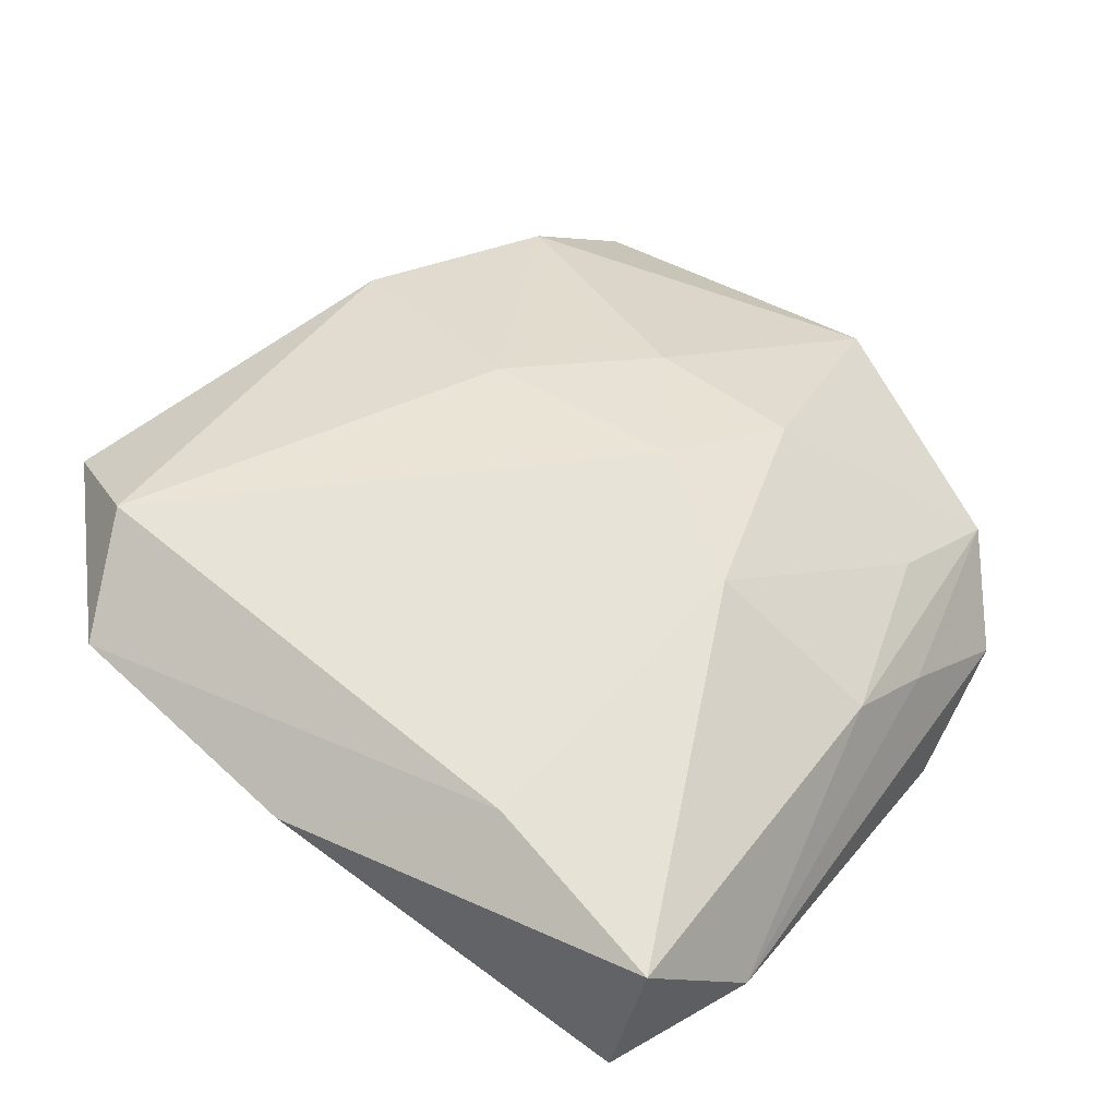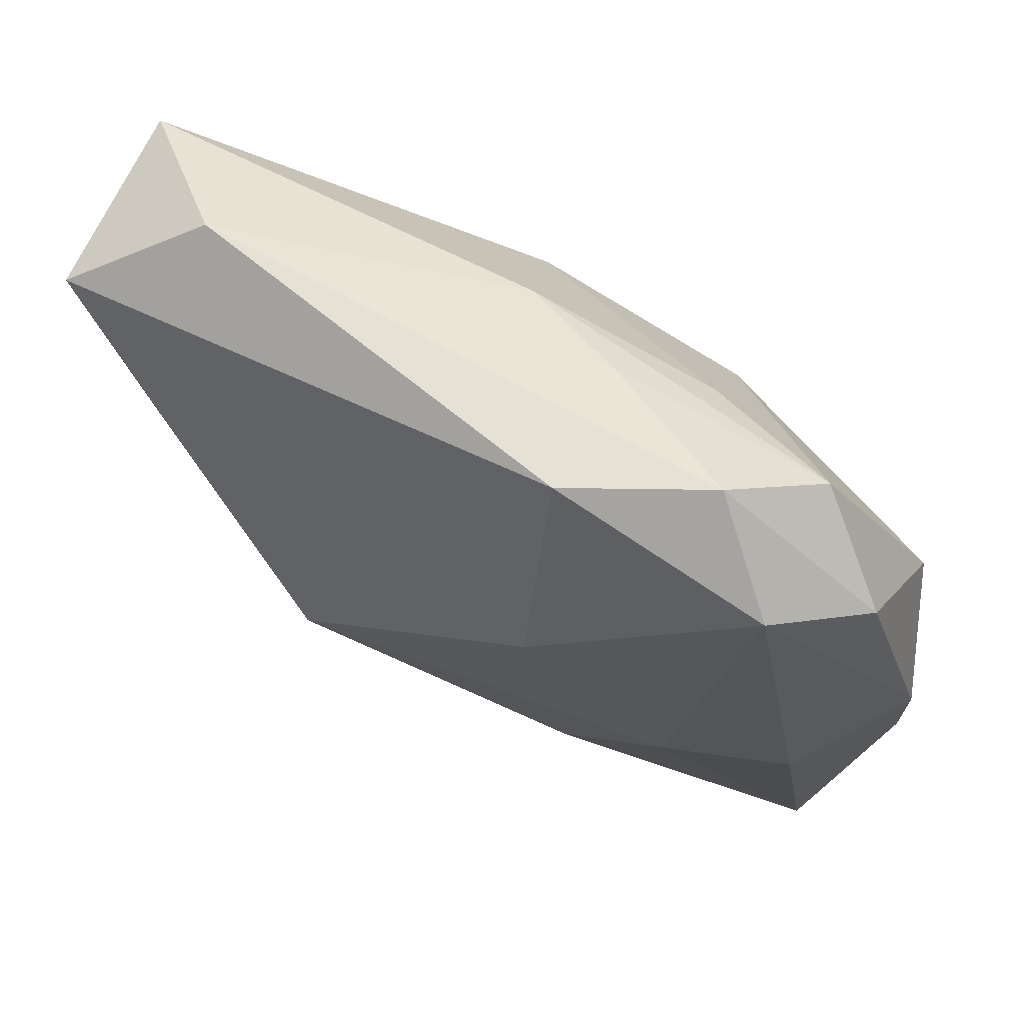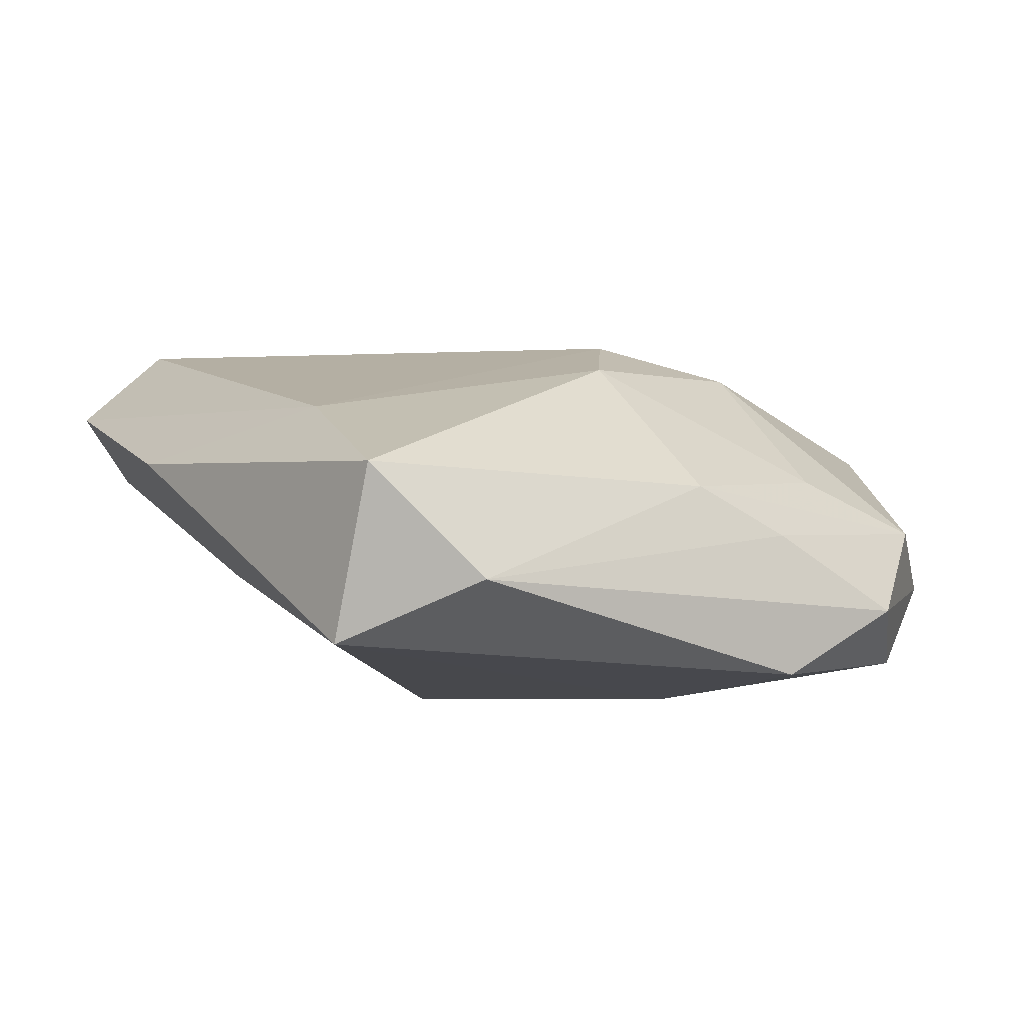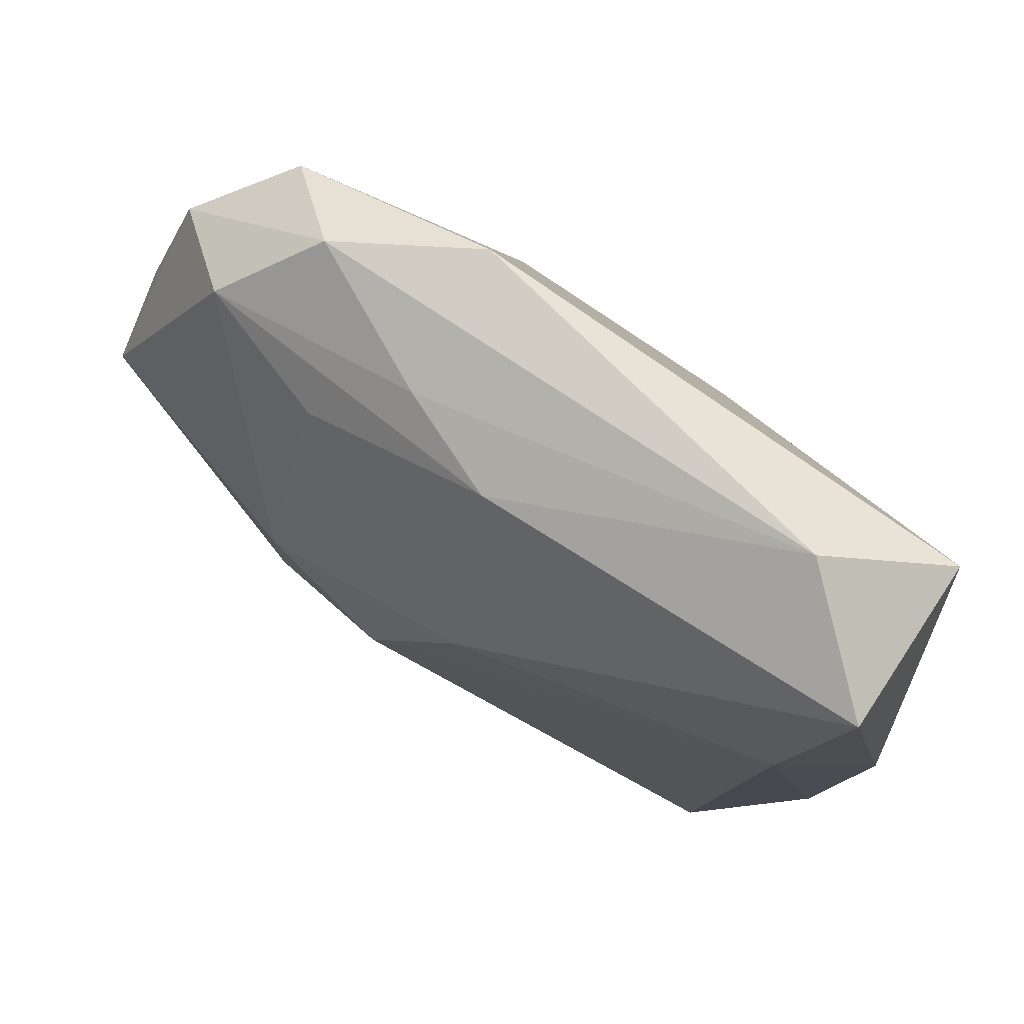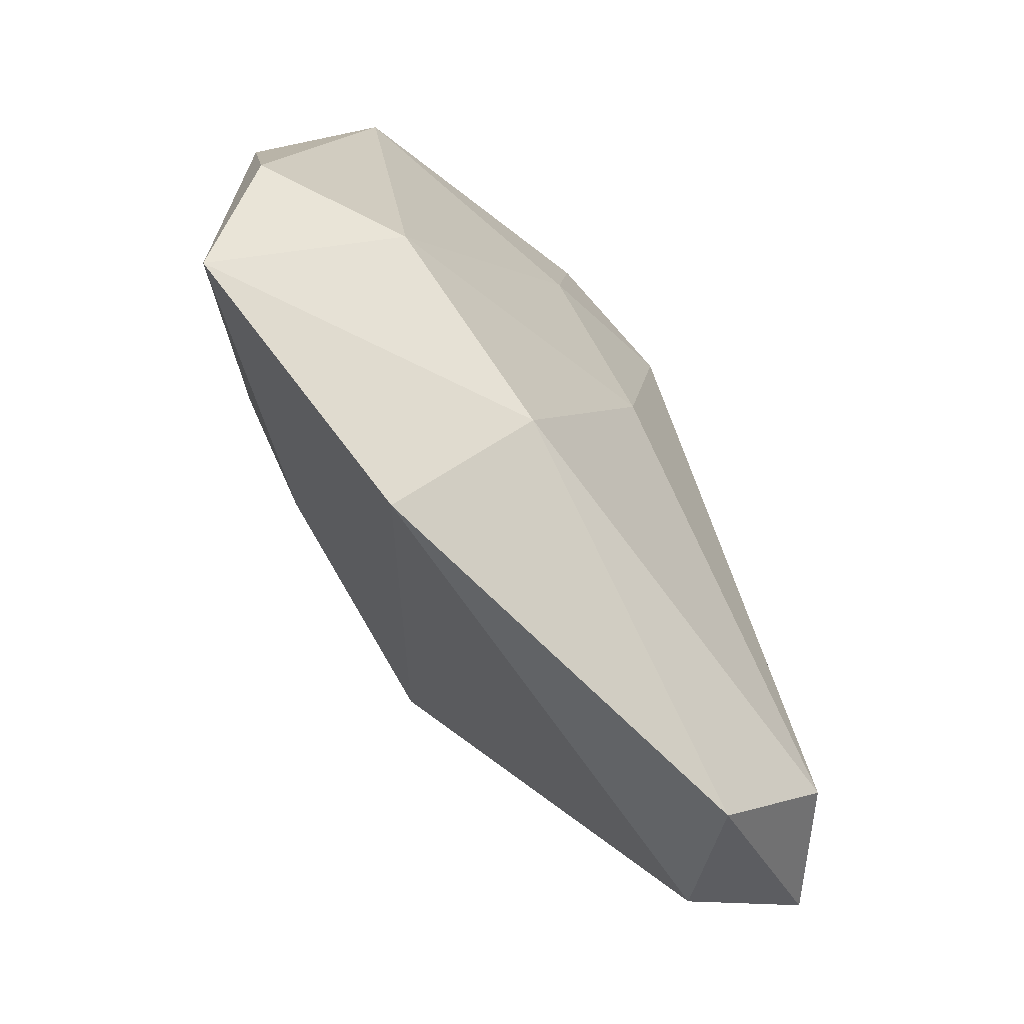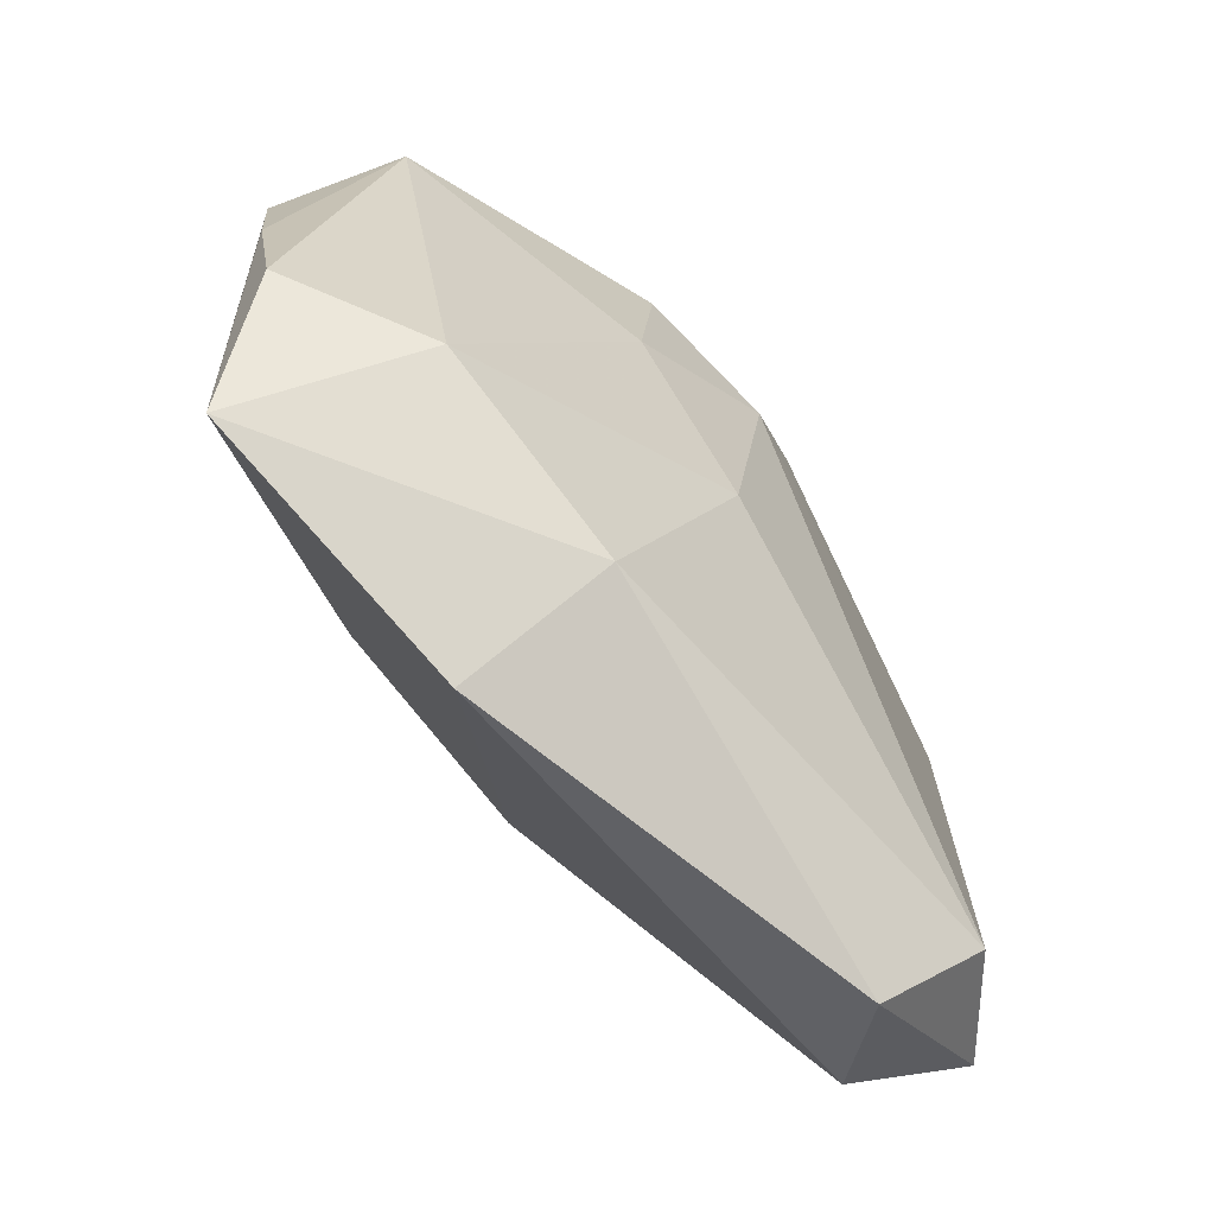
<metadata>
{"format":"obj","ext":"obj","renderer":"f3d","projection":"perspective","resolution":1024,"background":"white","views":[{"elev":56.0,"azim":126.4,"up":"+Z"},{"elev":69.4,"azim":-161.4,"up":"+Y"},{"elev":8.5,"azim":148.8,"up":"+Z"},{"elev":77.3,"azim":24.7,"up":"+Y"},{"elev":-78.4,"azim":-64.3,"up":"+Y"},{"elev":-71.2,"azim":-59.6,"up":"+Y"}]}
</metadata>
<code>
v 0.03476 -0.002066 0.00663
v -0.0232 0.02483 -0.01194
v -0.01589 -0.001957 0.01149
v 0.03218 0.02729 -0.003714
v -0.03351 0.006904 0.003076
v -0.005614 0.005327 0.01524
v 0.02652 0.01308 0.01237
v 0.03002 0.02879 0.009955
v -0.03098 -0.03021 -0.009154
v -0.01104 -0.03633 -0.004194
v 0.02609 -0.02926 0.001364
v -0.01774 0.0311 -0.005644
v 0.001235 0.01562 0.01435
v 0.02253 0.033 0.001137
v -0.03053 0.01999 -0.006786
v -0.03593 0.0007035 -0.005862
v -0.02609 -0.02267 0.003646
v -0.006732 0.01371 -0.01543
v -0.03605 -0.009379 -0.004911
v -0.0152 0.01052 0.01217
v 0.0287 0.002263 -0.002731
v 0.01893 -0.03633 0.007194
v 0.02331 -0.02734 0.0133
v -0.005932 -0.01163 0.01286
v -0.01473 0.02366 0.00458
v -0.006721 0.03217 -0.009624
v -0.0183 -0.00109 -0.01543
v -0.03511 -0.02031 -0.003695
v 0.01128 0.002514 -0.01543
v -0.02848 -0.005351 -0.01233
v -0.01113 -0.02977 0.006597
v -0.0002819 0.02816 0.005835
v 0.0323 -0.0232 0.008241
v -0.007716 0.02939 0.001381
v -0.01016 -0.01001 -0.01442
v -0.02459 0.0253 -0.0004614
f 11 10 29
f 1 4 8
f 8 4 14
f 29 10 35
f 10 9 35
f 10 11 22
f 21 4 1
f 21 11 29
f 29 4 21
f 18 4 29
f 14 4 26
f 26 18 2
f 4 18 26
f 27 35 9
f 2 18 27
f 29 35 27
f 27 18 29
f 16 9 19
f 19 5 16
f 3 17 24
f 5 17 3
f 10 22 31
f 31 9 10
f 31 17 9
f 24 17 31
f 33 22 11
f 33 21 1
f 11 21 33
f 30 9 16
f 30 27 9
f 16 2 30
f 2 27 30
f 28 17 5
f 5 19 28
f 9 17 28
f 28 19 9
f 23 31 22
f 22 33 23
f 24 31 23
f 32 8 14
f 14 34 32
f 32 13 8
f 14 26 12
f 12 34 14
f 12 26 2
f 24 23 6
f 6 3 24
f 8 13 7
f 7 23 33
f 13 6 7
f 7 6 23
f 1 8 7
f 7 33 1
f 13 32 25
f 15 12 2
f 15 2 16
f 16 5 15
f 13 25 20
f 20 6 13
f 3 6 20
f 5 3 20
f 12 15 36
f 34 12 36
f 36 15 5
f 36 32 34
f 36 25 32
f 5 20 36
f 36 20 25

</code>
